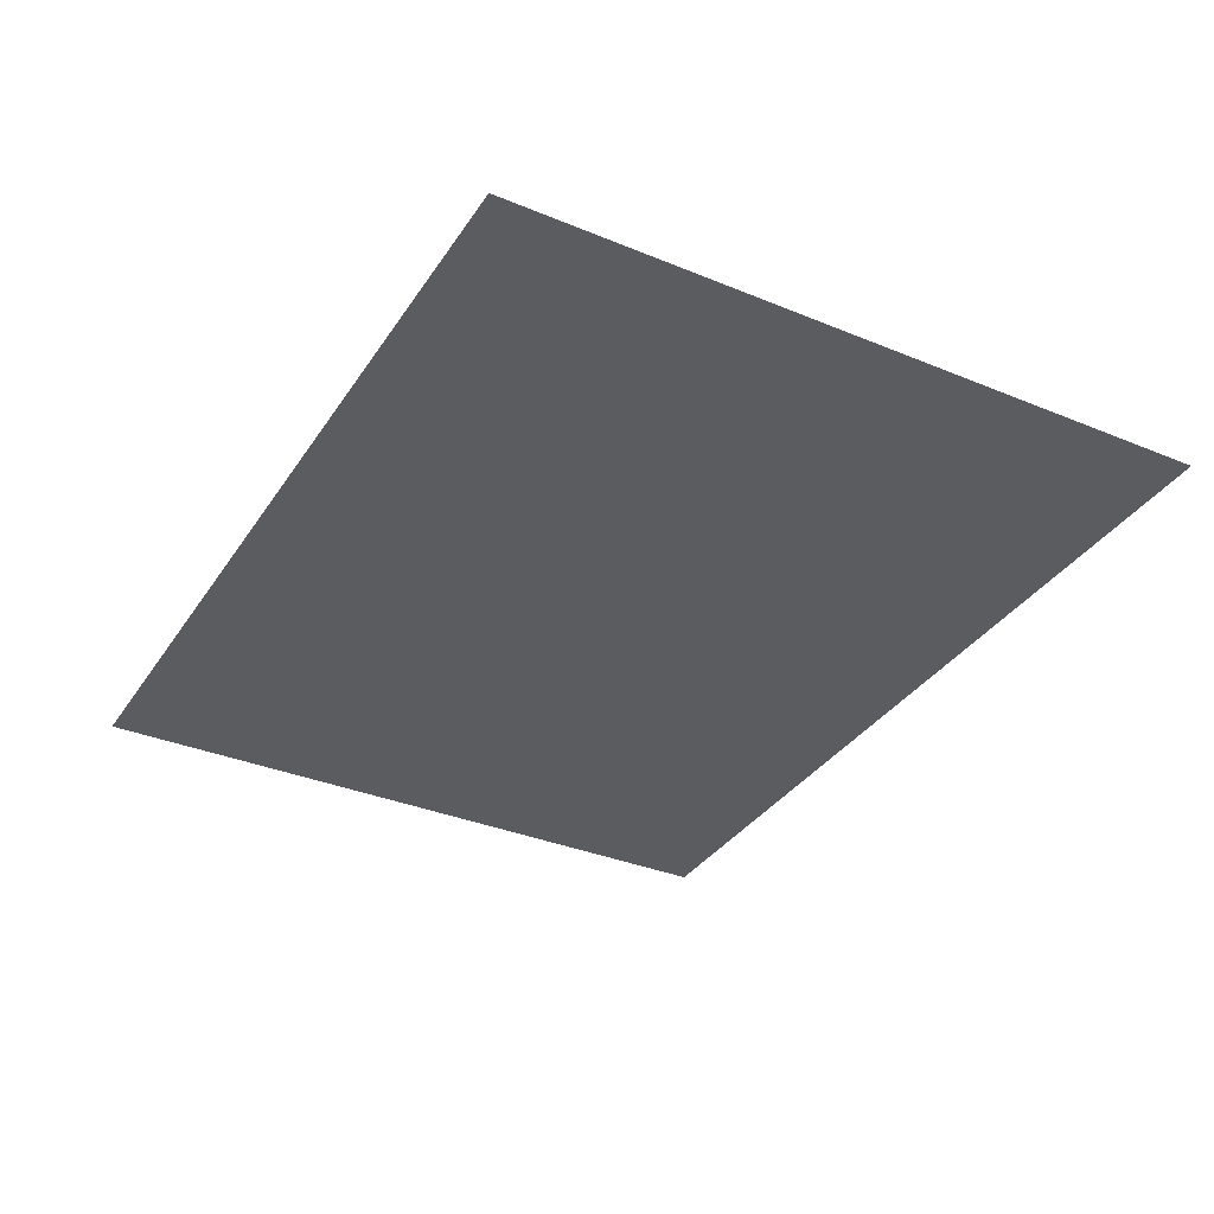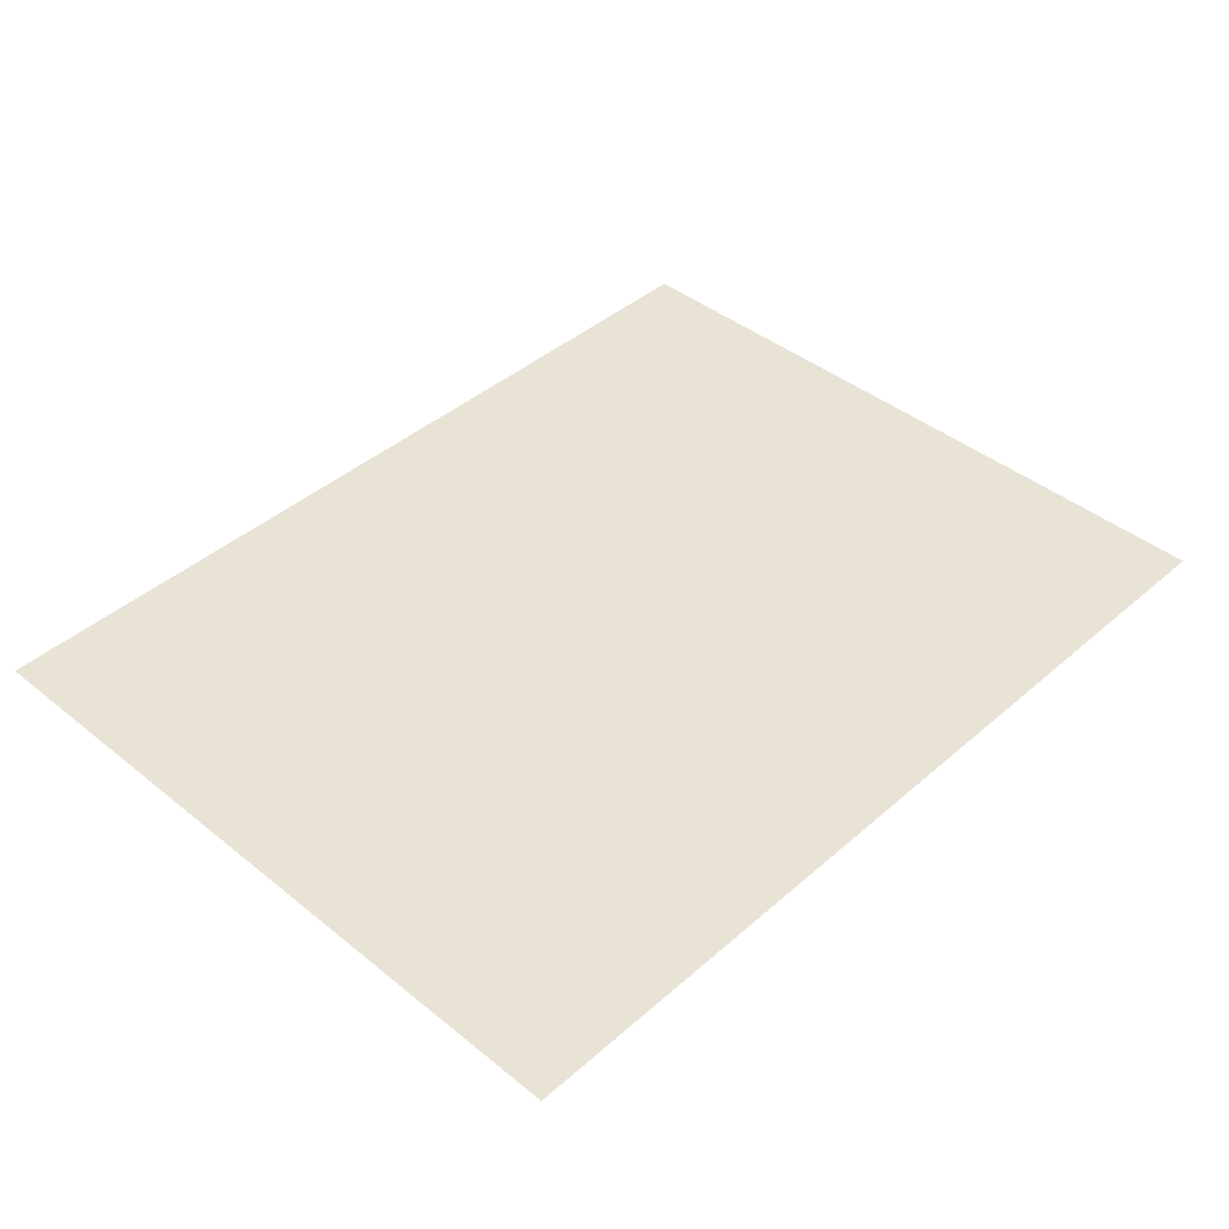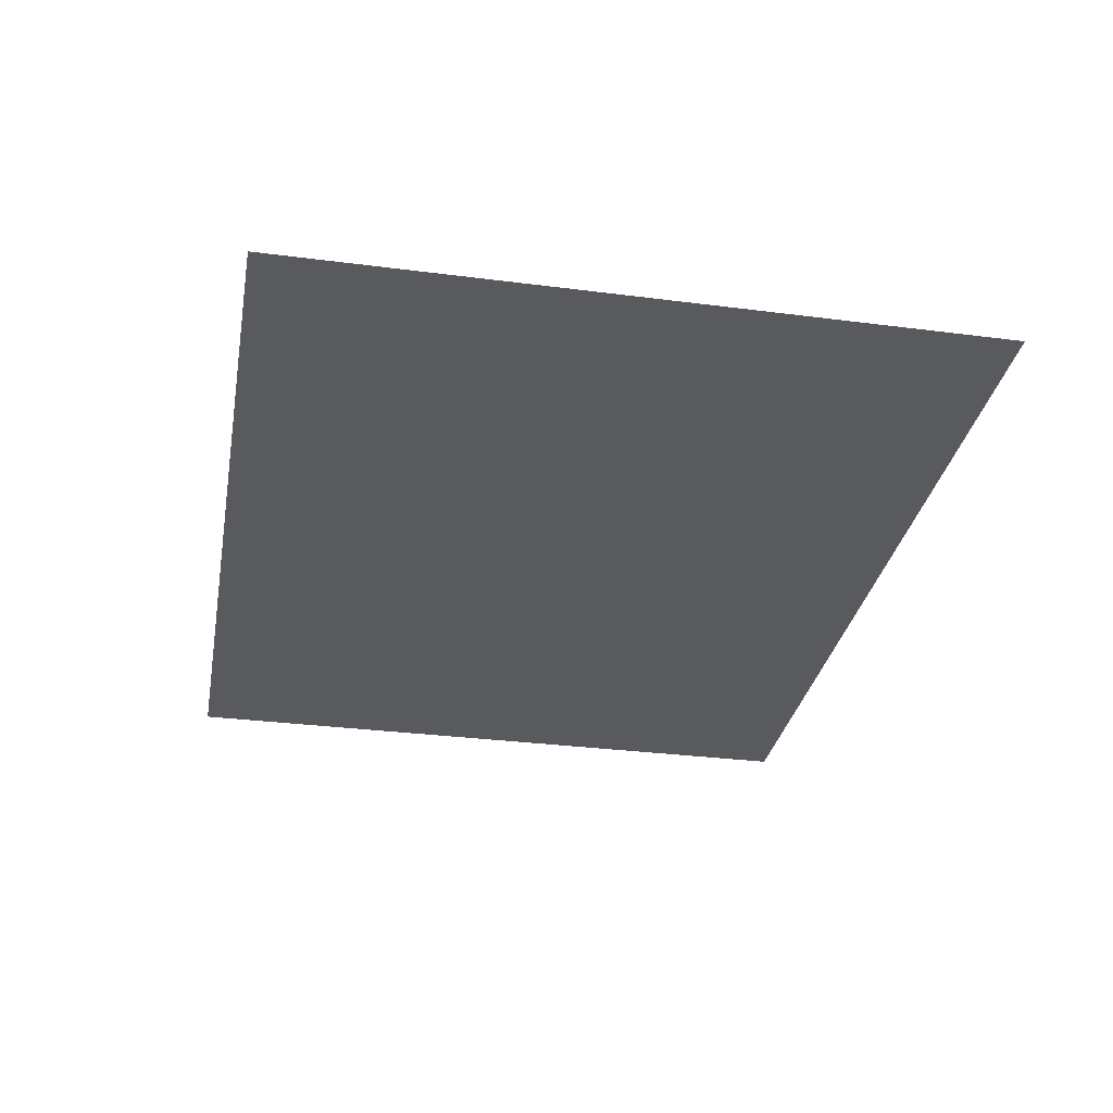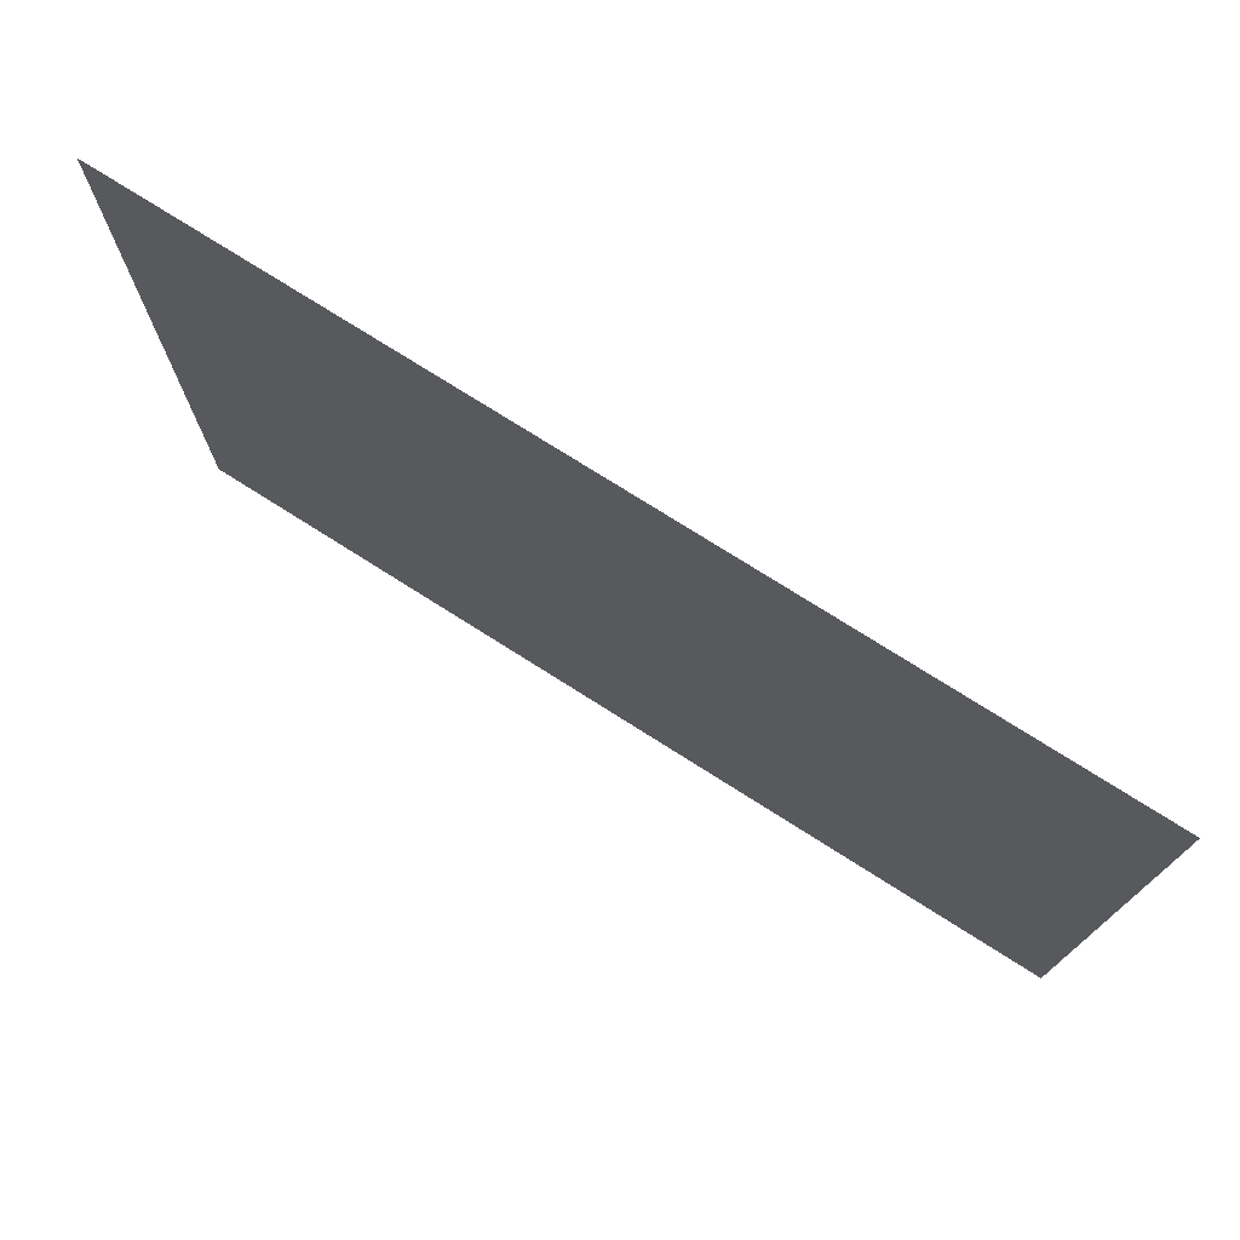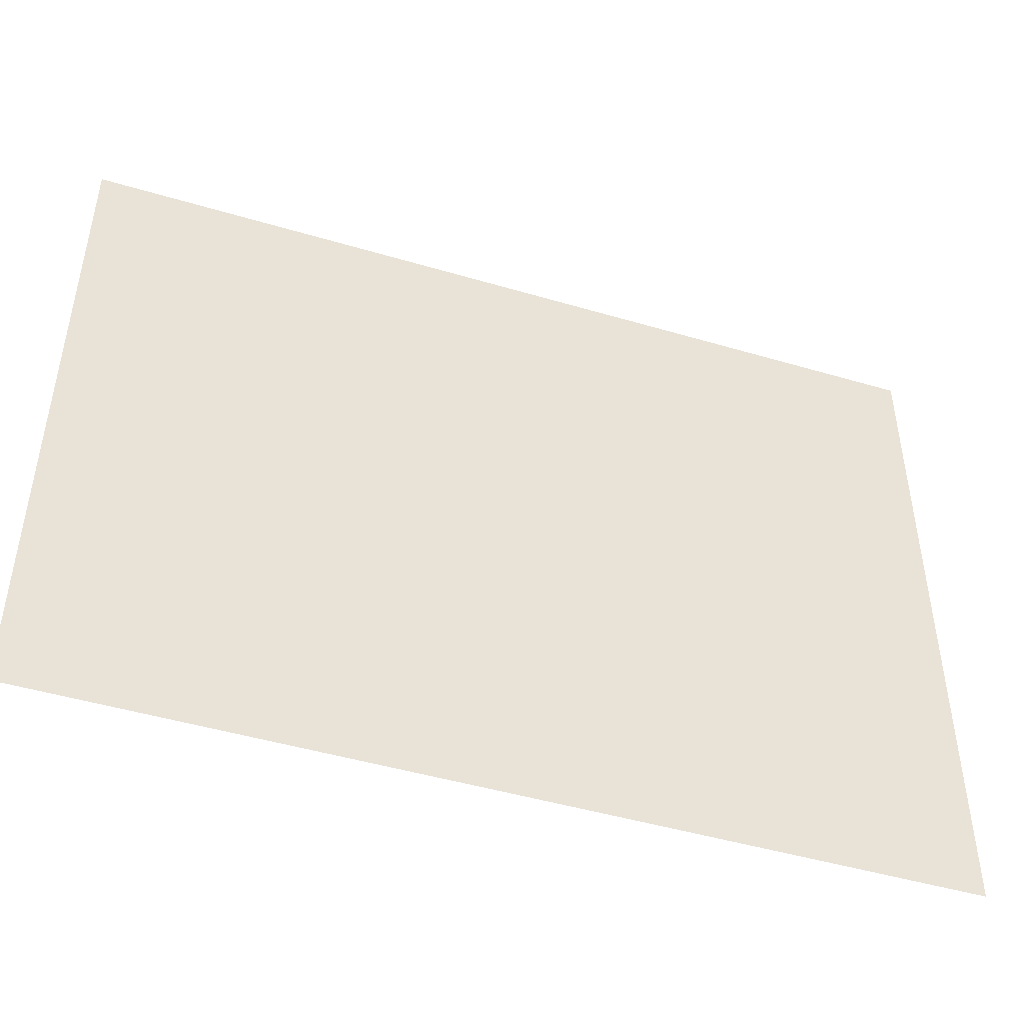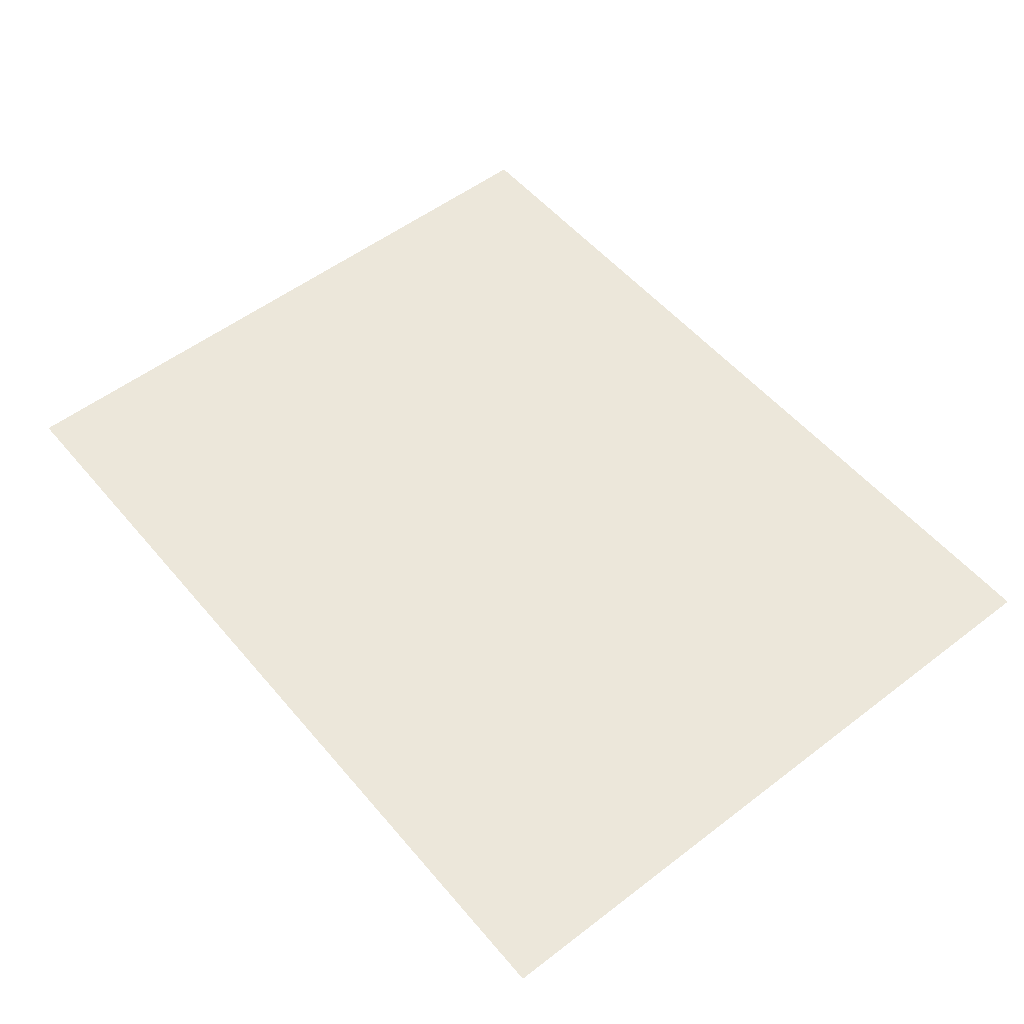
<metadata>
{"format":"obj","ext":"obj","renderer":"f3d","projection":"perspective","resolution":1024,"background":"white","views":[{"elev":-34.7,"azim":61.1,"up":"+Y"},{"elev":42.2,"azim":133.9,"up":"+Y"},{"elev":-31.3,"azim":79.6,"up":"+Y"},{"elev":75.2,"azim":32.4,"up":"+Z"},{"elev":-46.9,"azim":161.4,"up":"+Z"},{"elev":53.6,"azim":-129.2,"up":"+Y"}]}
</metadata>
<code>
o plane.003
v -0.01159 -1e-06 -1.989
v -0.01159 1e-06 -8.272
v -8.016 1e-06 -8.272
v -8.016 -1e-06 -1.989
f 1 2 3
f 4 1 3

</code>
